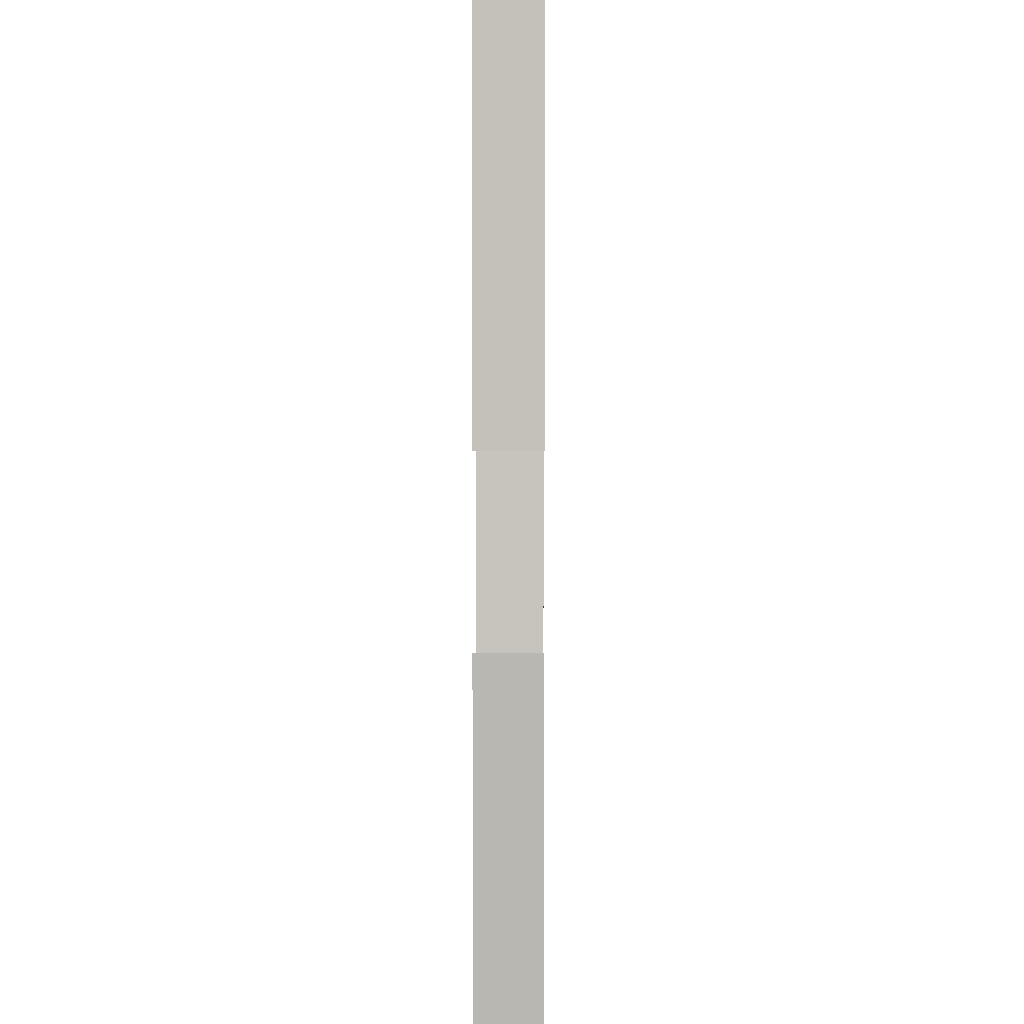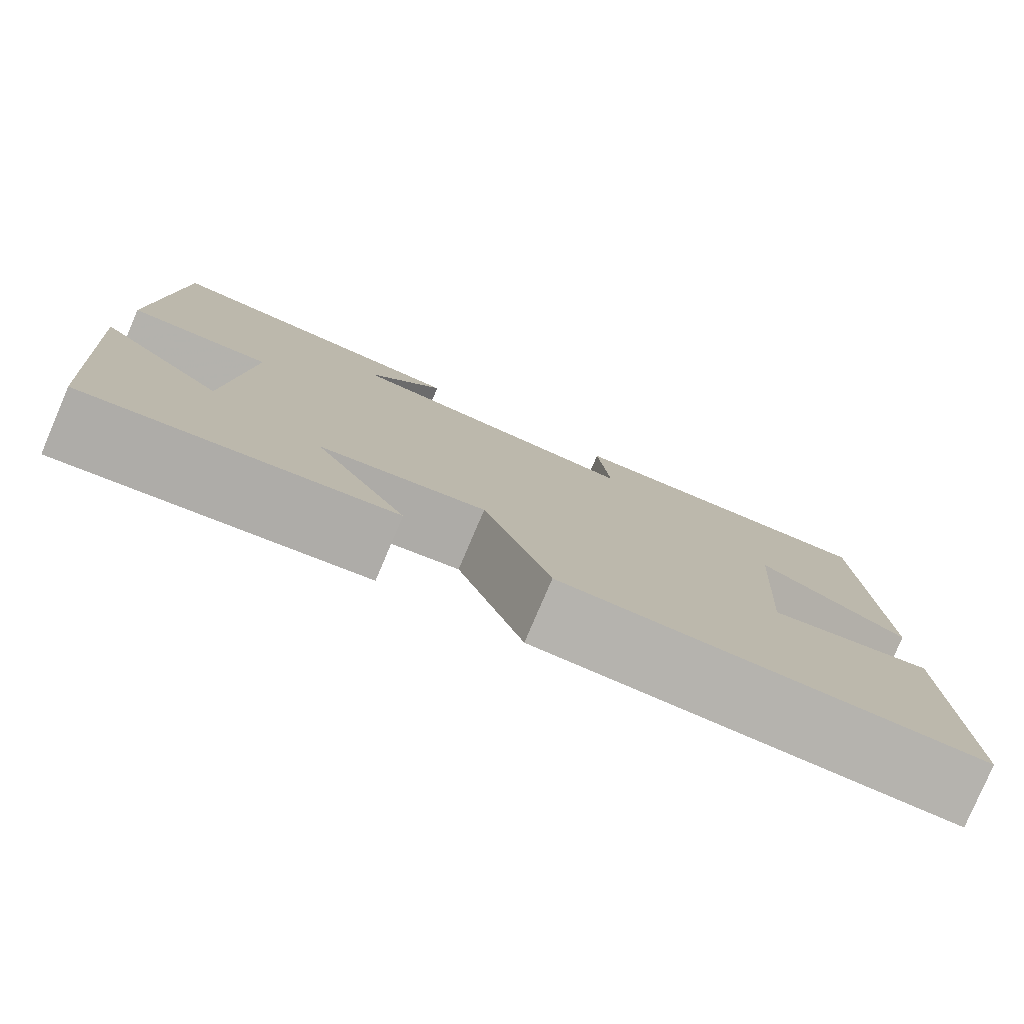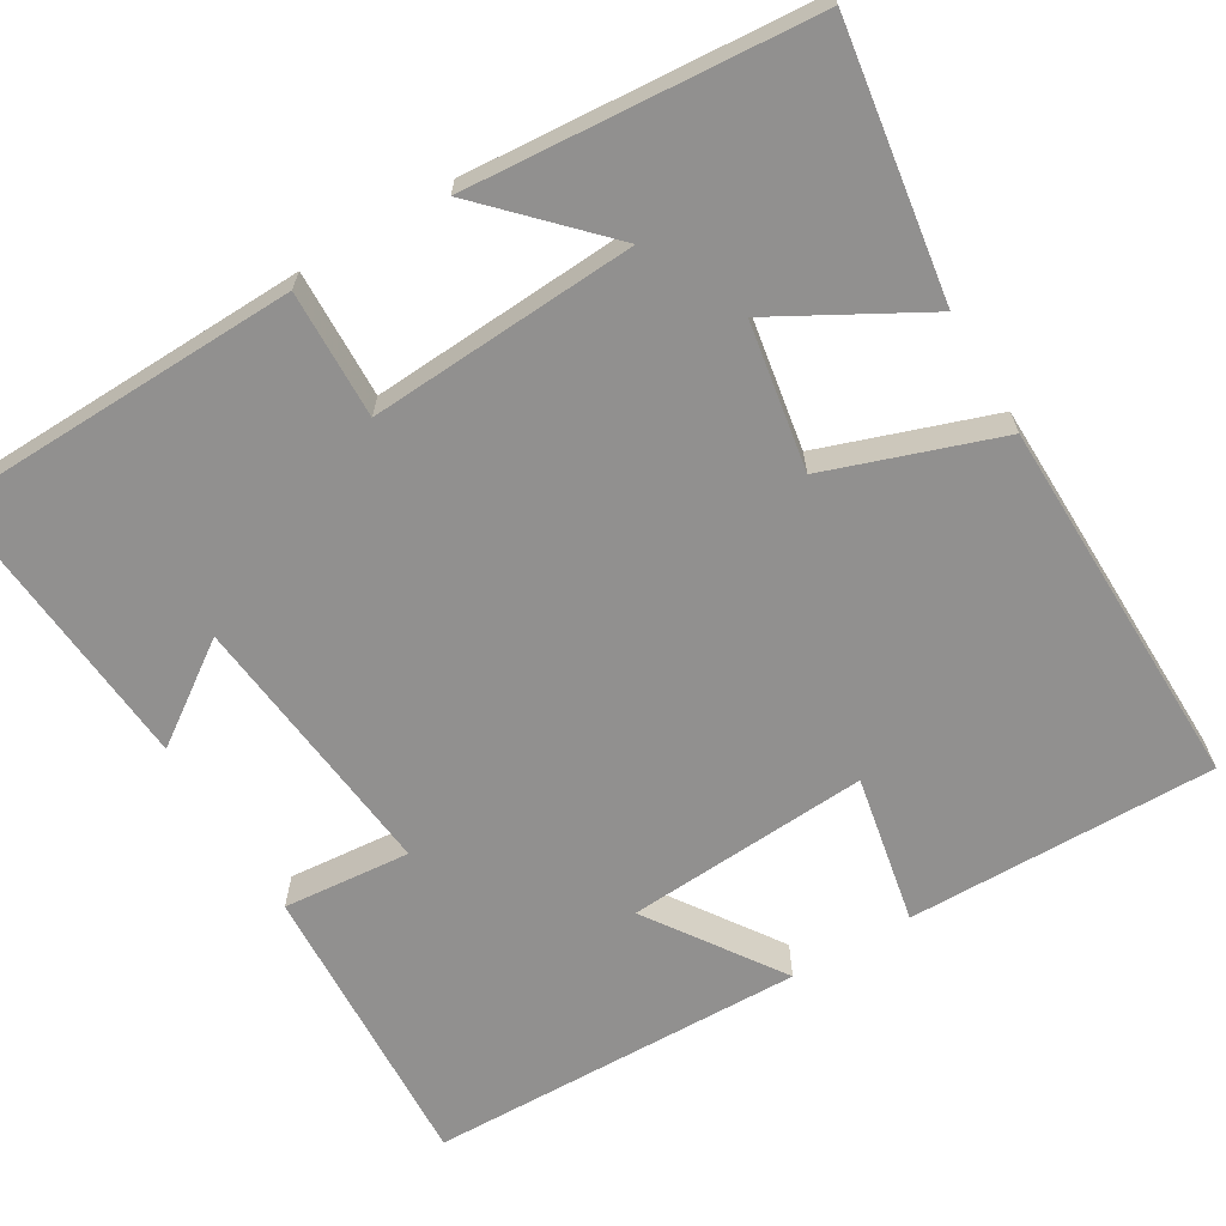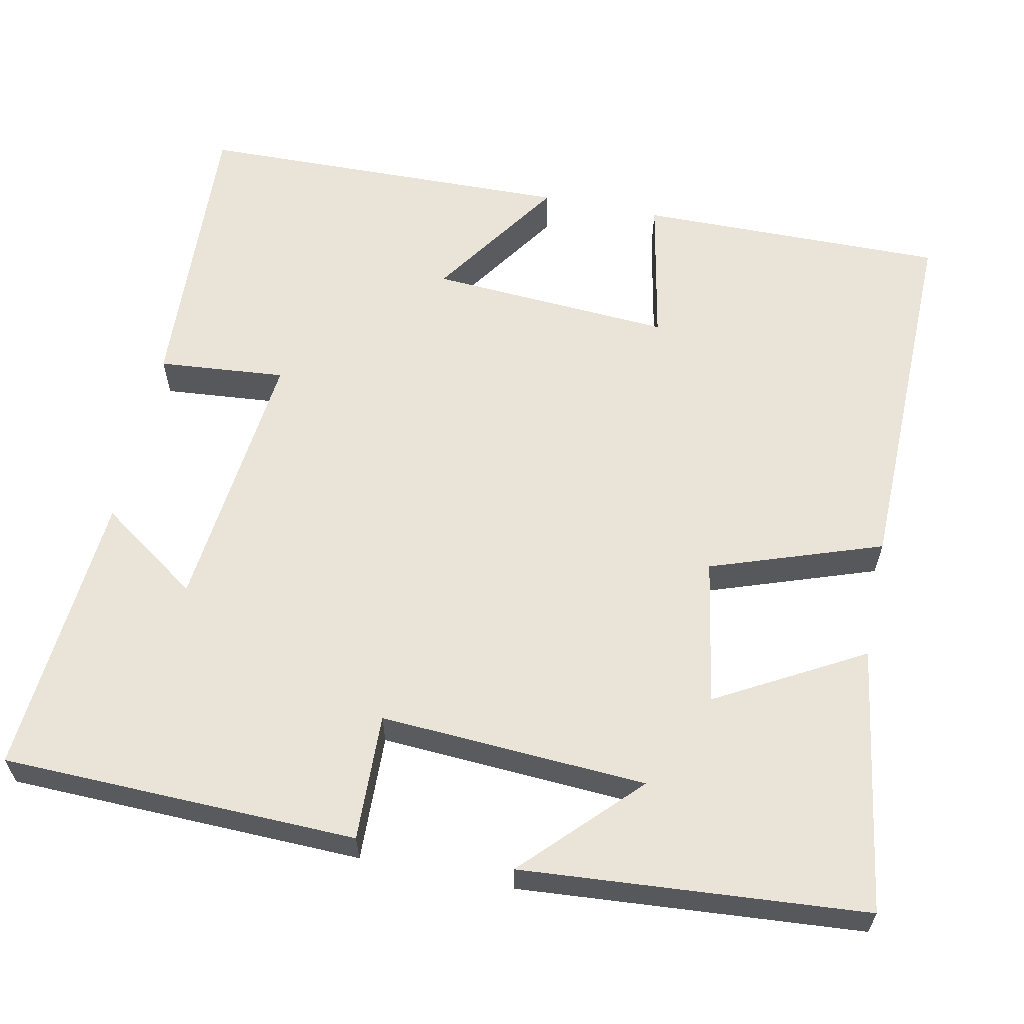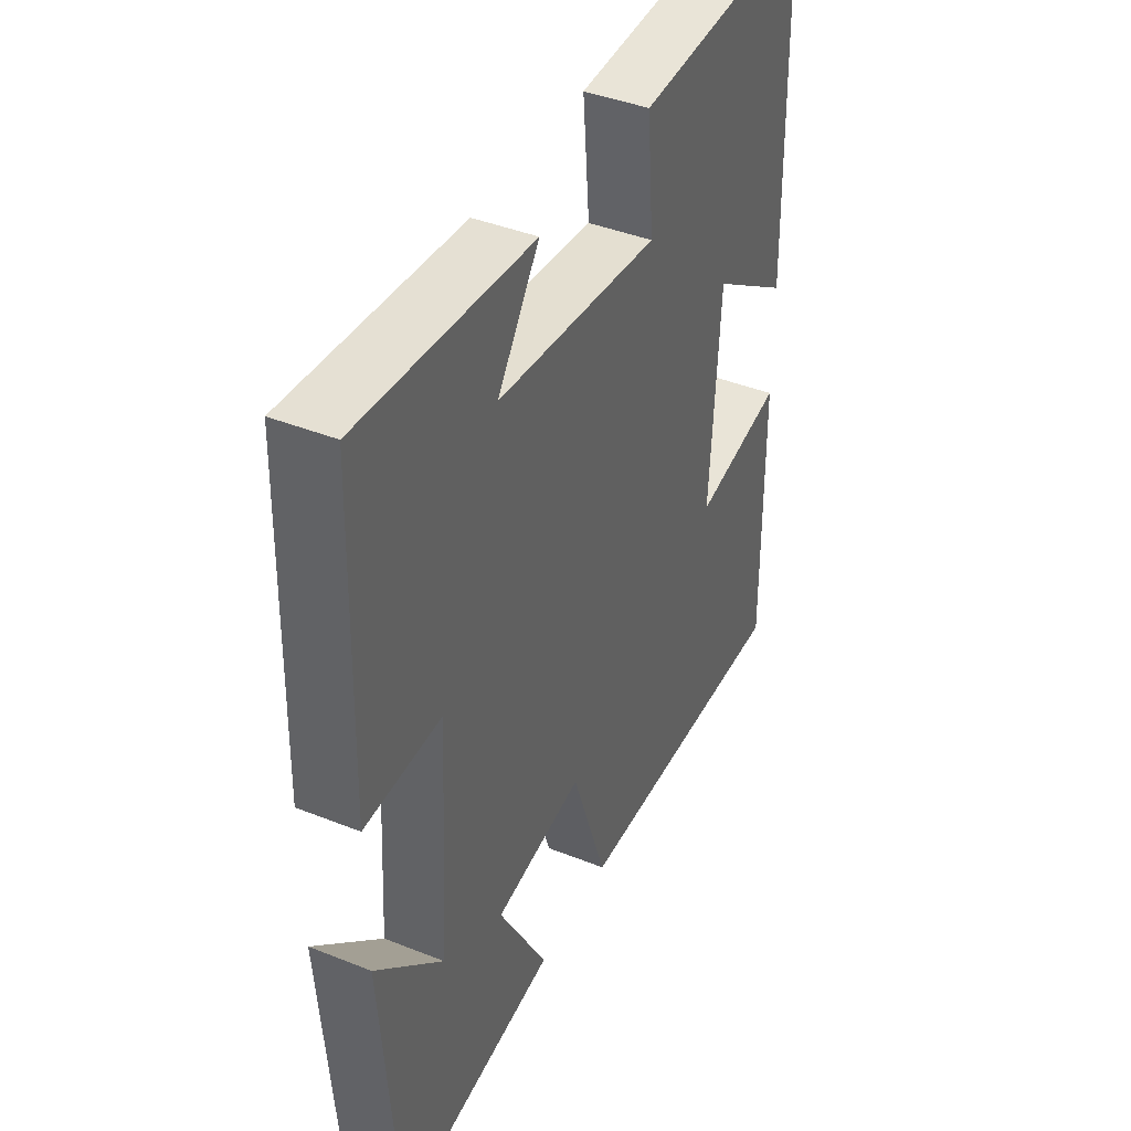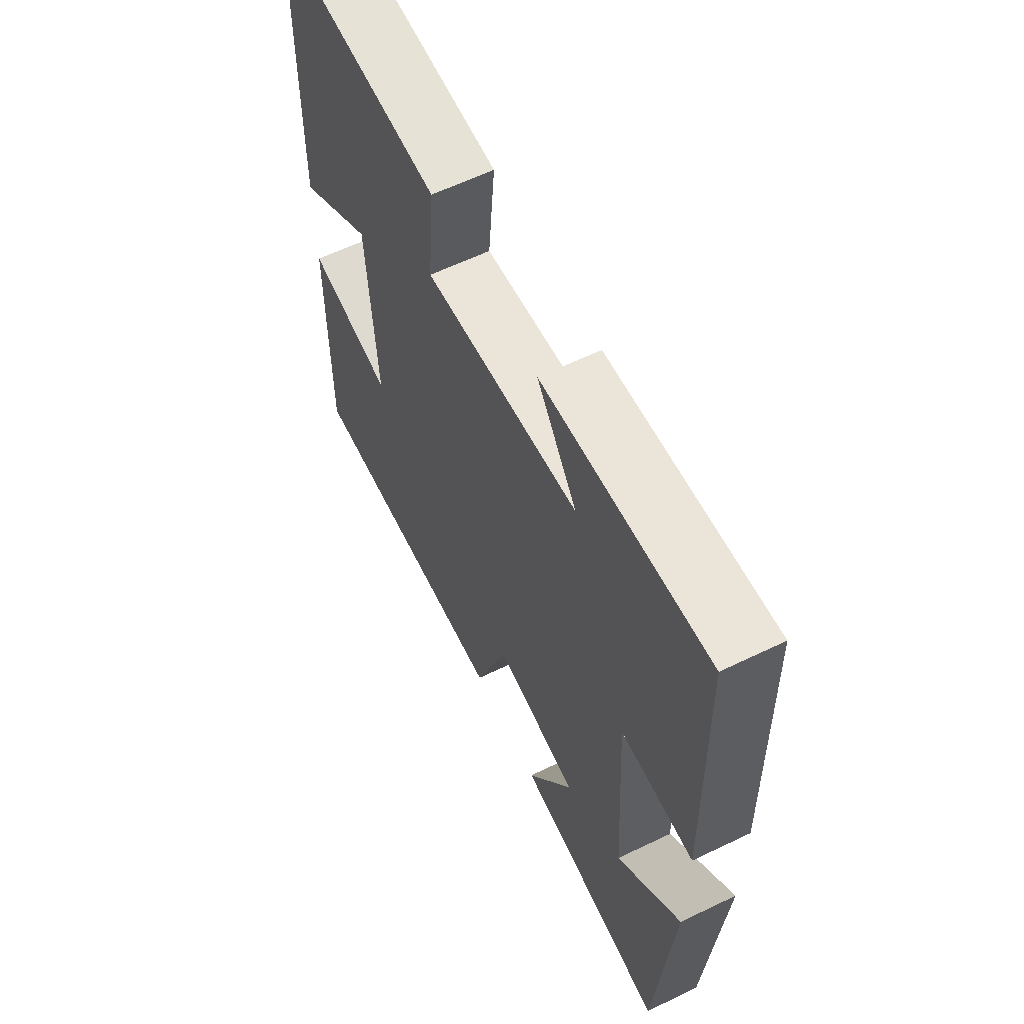
<metadata>
{"format":"obj","ext":"obj","renderer":"f3d","projection":"perspective","resolution":1024,"background":"white","views":[{"elev":3.6,"azim":90.4,"up":"+Z"},{"elev":-79.9,"azim":156.9,"up":"+Z"},{"elev":-65.7,"azim":120.8,"up":"+Y"},{"elev":60.8,"azim":101.6,"up":"+Y"},{"elev":41.6,"azim":115.7,"up":"+Z"},{"elev":61.5,"azim":63.9,"up":"+Z"}]}
</metadata>
<code>
v 0.467 0.07 -0.552
v 0.128 0.07 -0.5
v 0.231 0.07 -0.315
v 0.045 0.07 -0.283
v -0.03 0.07 -0.5
v -0.504 0.07 -0.508
v -0.5 0.07 -0.117
v -0.311 0.07 -0.154
v -0.331 0.07 0.154
v -0.5 0.07 0.039
v -0.49 0.07 0.519
v -0.115 0.07 0.5
v -0.129 0.07 0.338
v 0.213 0.07 0.374
v 0.125 0.07 0.5
v 0.488 0.07 0.529
v 0.5 0.07 0.079
v 0.339 0.07 0.084
v 0.359 0.07 -0.254
v 0.5 0.07 -0.117
v 0.467 0 -0.552
v 0.128 0 -0.5
v 0.231 0 -0.315
v 0.045 0 -0.283
v -0.03 0 -0.5
v -0.504 0 -0.508
v -0.5 0 -0.117
v -0.311 0 -0.154
v -0.331 0 0.154
v -0.5 0 0.039
v -0.49 0 0.519
v -0.115 0 0.5
v -0.129 0 0.338
v 0.213 0 0.374
v 0.125 0 0.5
v 0.488 0 0.529
v 0.5 0 0.079
v 0.339 0 0.084
v 0.359 0 -0.254
v 0.5 0 -0.117
f 19 20 1 2
f 16 17 18
f 14 15 16
f 14 16 18
f 13 14 18 19
f 11 12 13
f 10 11 13
f 9 10 13
f 8 9 13 19
f 6 7 8
f 5 6 8
f 4 5 8
f 3 4 8 19
f 2 3 19
f 22 21 40 39
f 38 37 36
f 36 35 34
f 38 36 34
f 39 38 34 33
f 33 32 31
f 33 31 30
f 33 30 29
f 39 33 29 28
f 28 27 26
f 28 26 25
f 28 25 24
f 39 28 24 23
f 39 23 22
f 1 21 22 2
f 2 22 23 3
f 3 23 24 4
f 4 24 25 5
f 5 25 26 6
f 6 26 27 7
f 7 27 28 8
f 8 28 29 9
f 9 29 30 10
f 10 30 31 11
f 11 31 32 12
f 12 32 33 13
f 13 33 34 14
f 14 34 35 15
f 15 35 36 16
f 16 36 37 17
f 17 37 38 18
f 18 38 39 19
f 19 39 40 20
f 20 40 21 1

</code>
